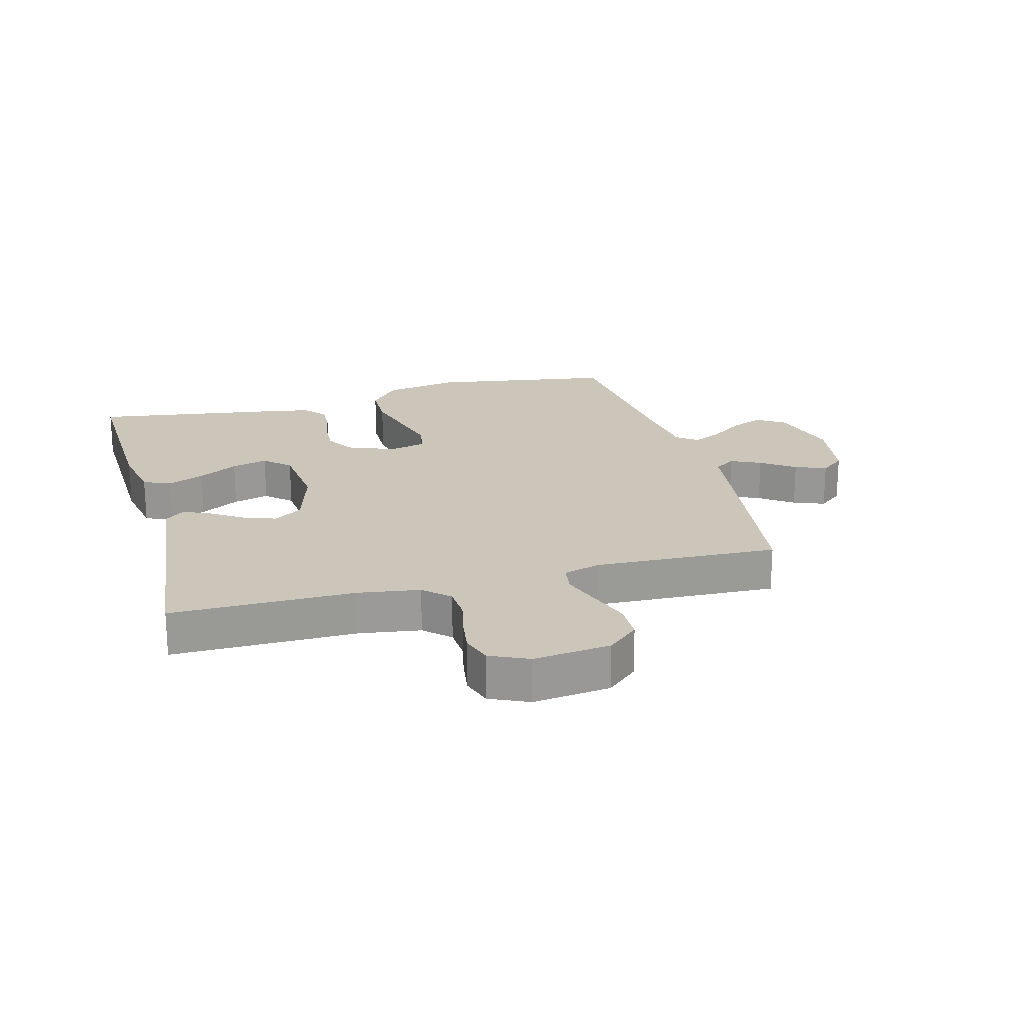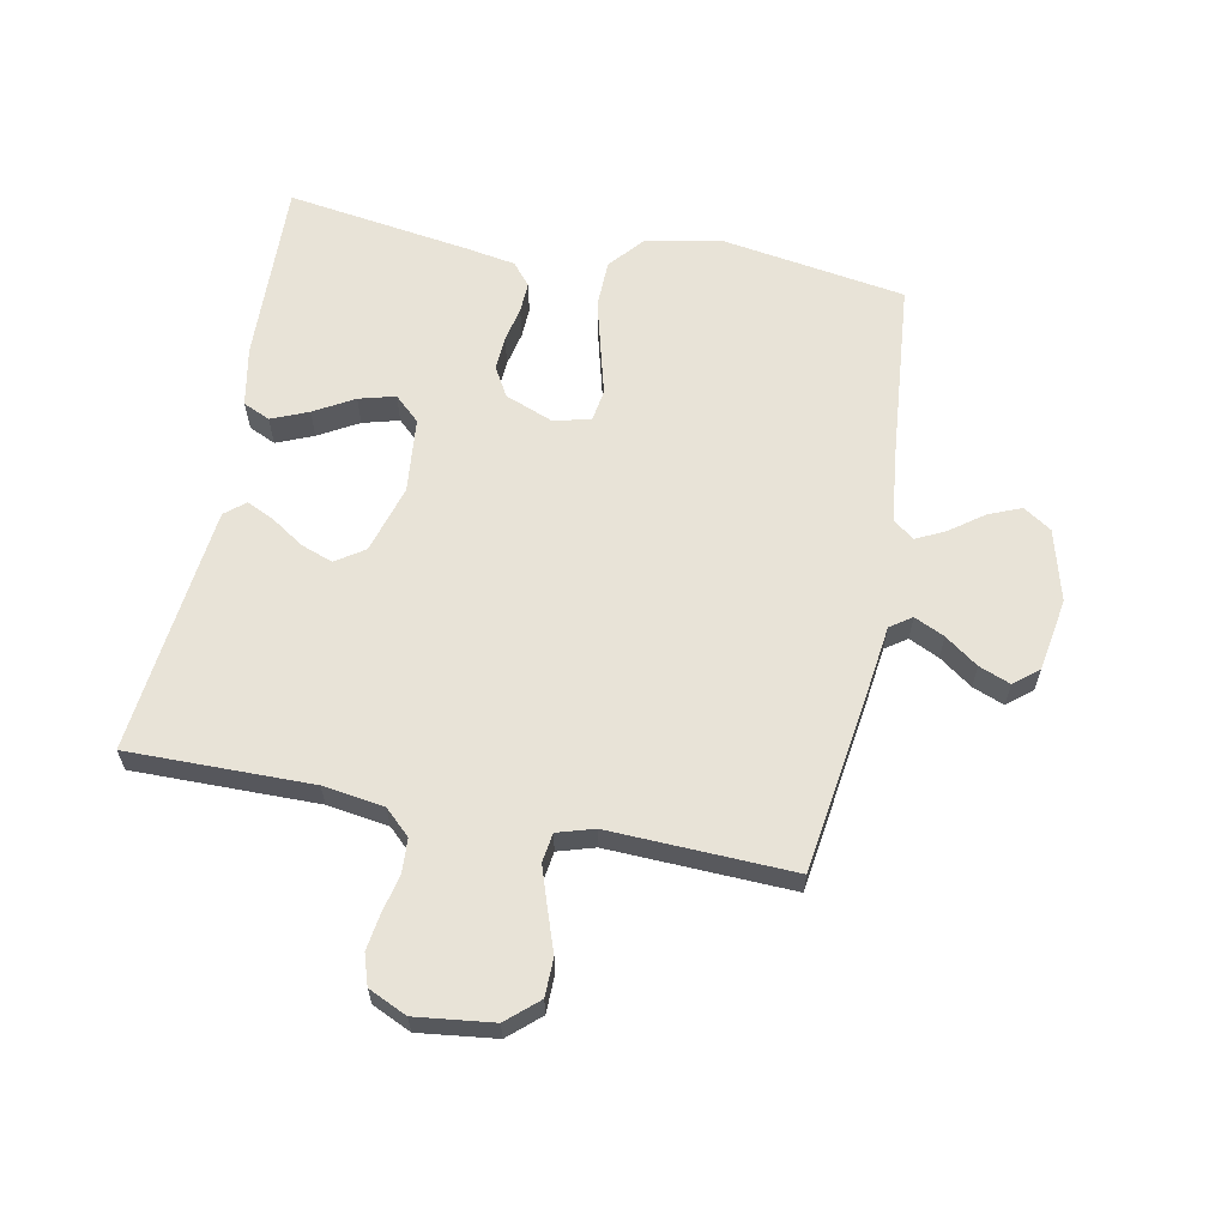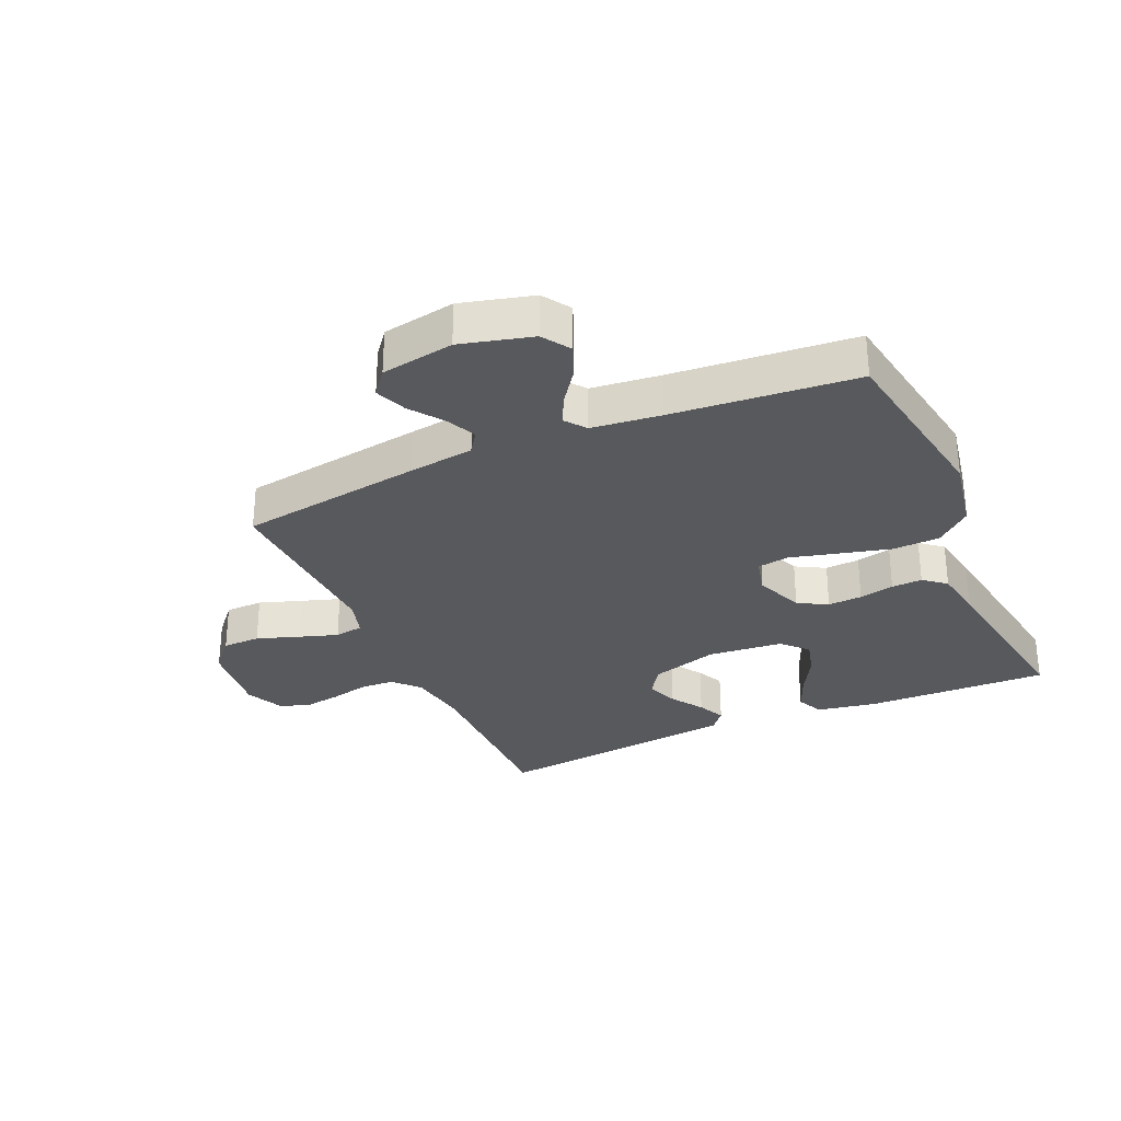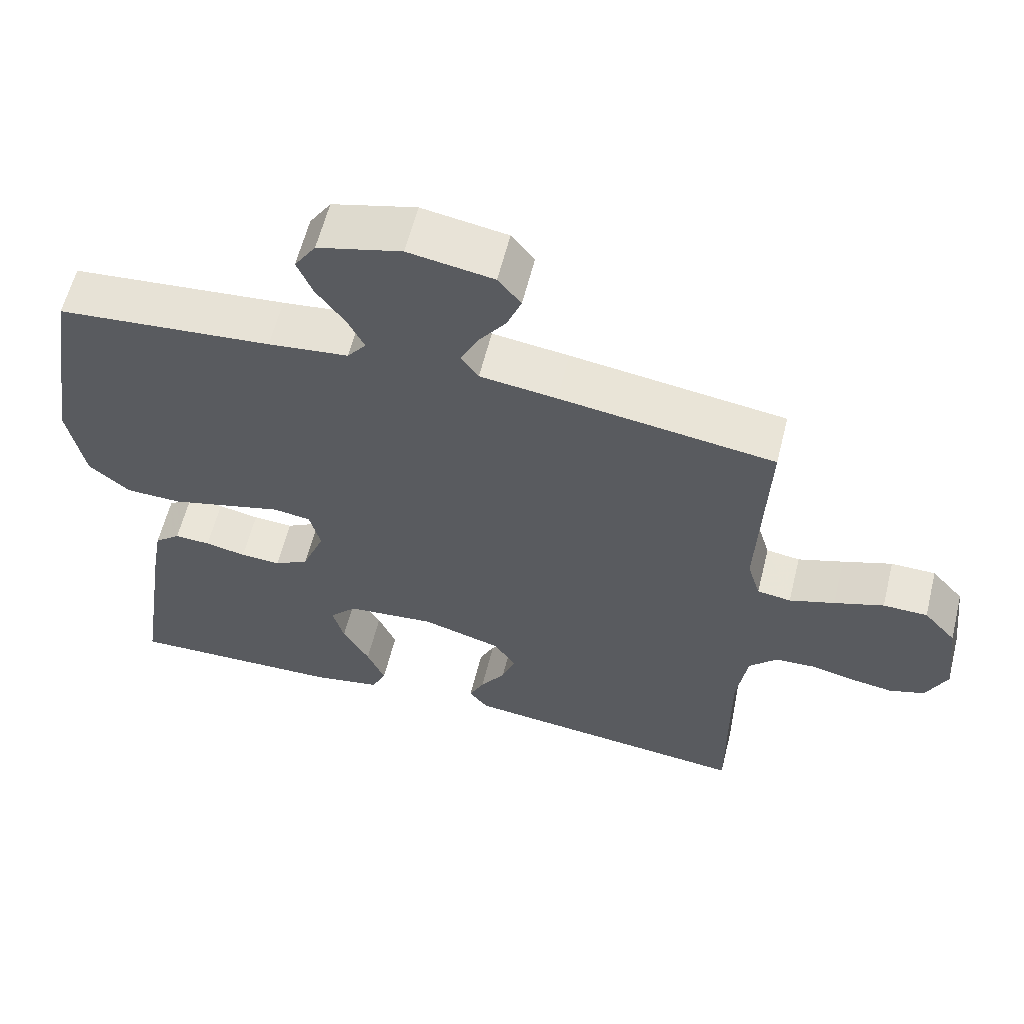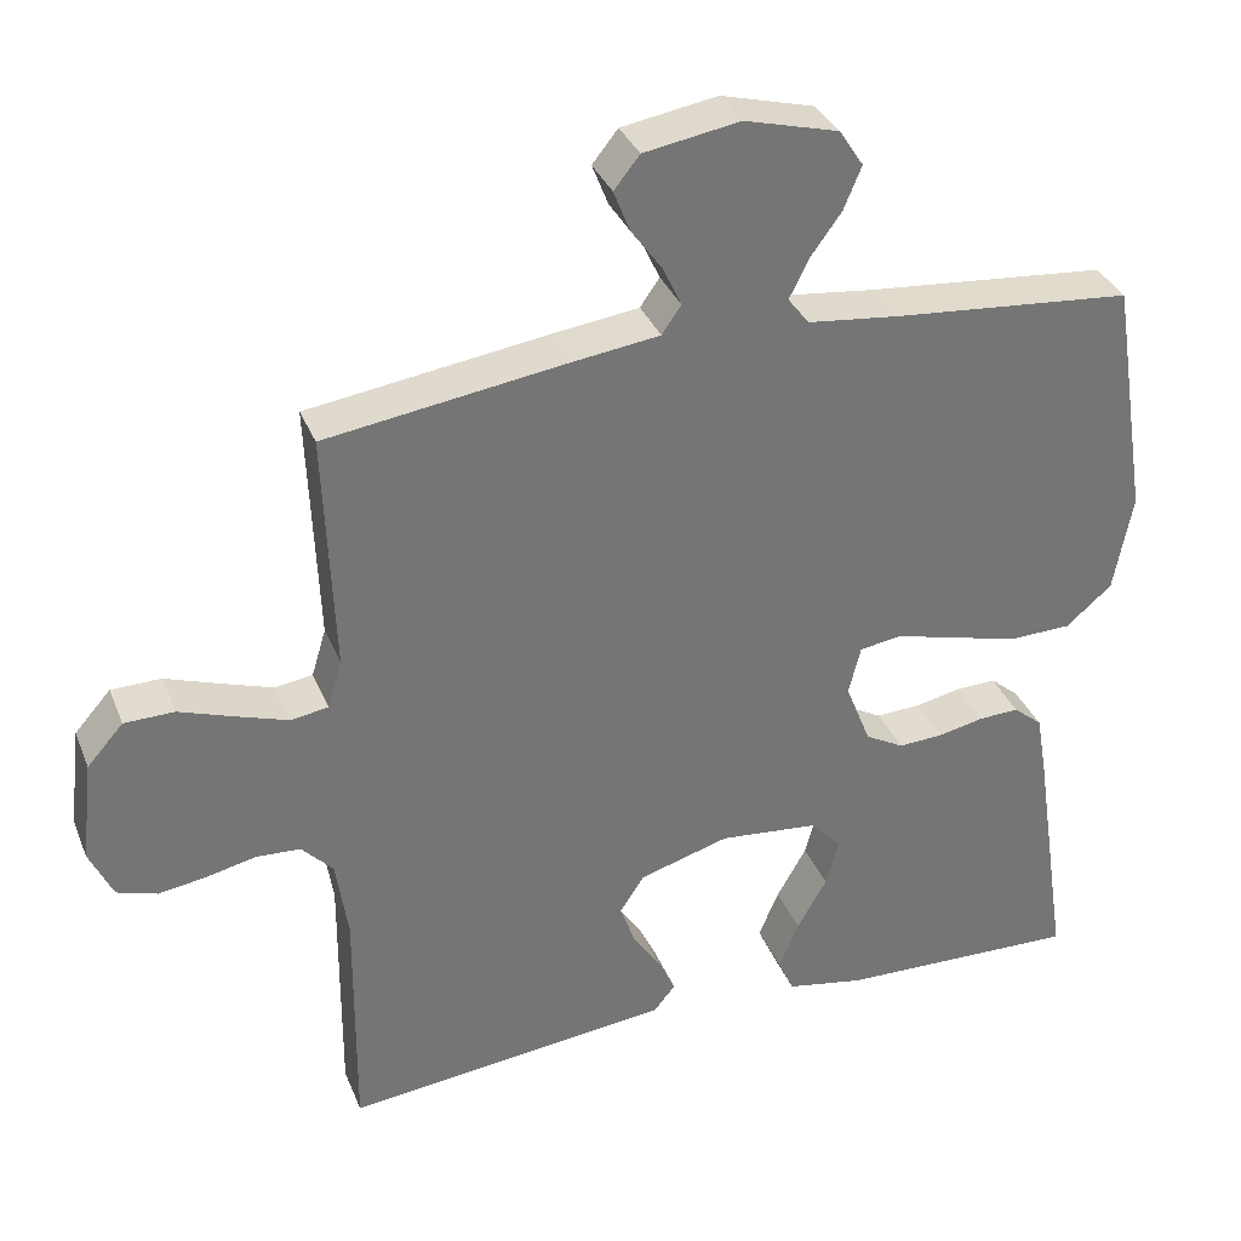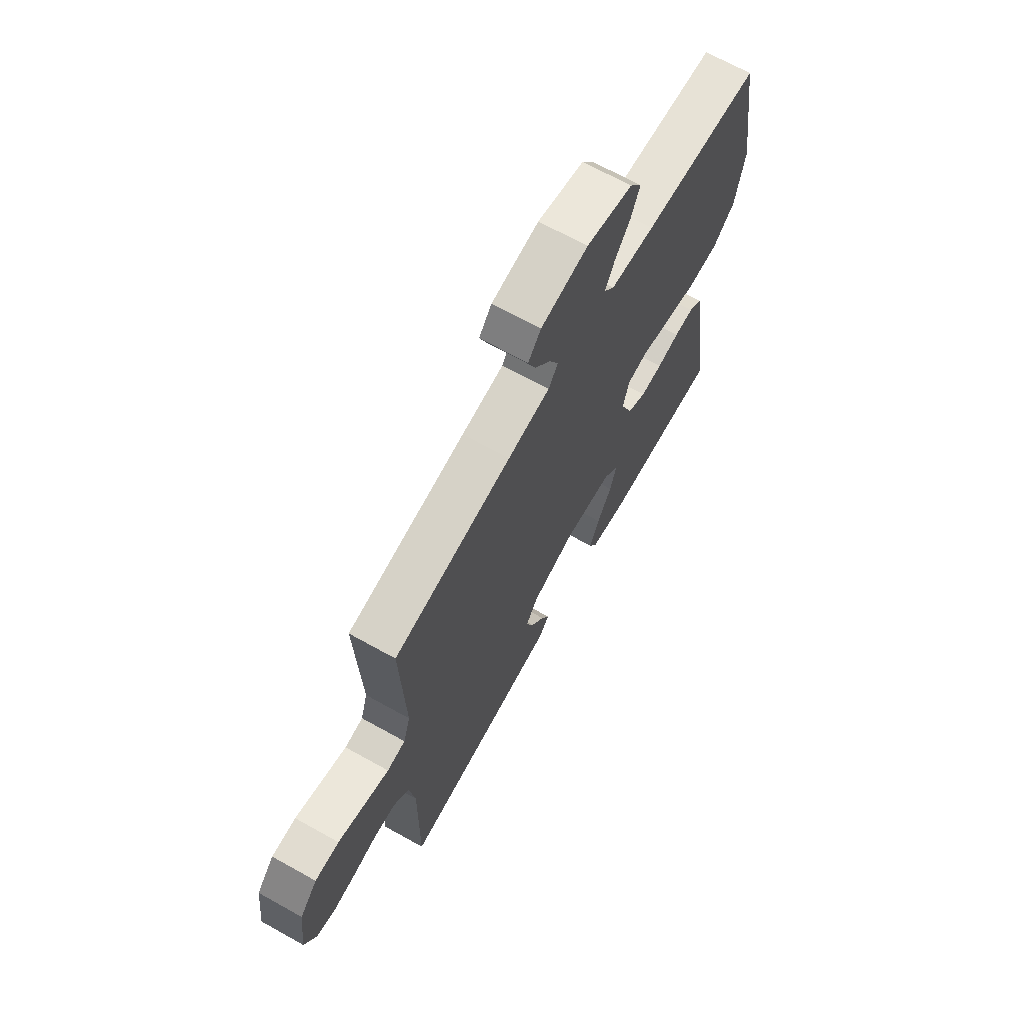
<metadata>
{"format":"obj","ext":"obj","renderer":"f3d","projection":"perspective","resolution":1024,"background":"white","views":[{"elev":20.9,"azim":-105.2,"up":"+Y"},{"elev":62.3,"azim":-79.0,"up":"+Y"},{"elev":-30.2,"azim":24.1,"up":"+Y"},{"elev":60.1,"azim":-166.0,"up":"+Z"},{"elev":34.2,"azim":-20.0,"up":"+Z"},{"elev":68.4,"azim":-60.8,"up":"+Z"}]}
</metadata>
<code>
v 0.5 0.07 0.5
v 0.548 0.07 0.2
v 0.525 0.07 0.077
v 0.468 0.07 0.028
v 0.39 0.07 0.026
v 0.306 0.07 0.048
v 0.23 0.07 0.068
v 0.178 0.07 0.06
v 0.163 0.07 0
v 0.194 0.07 -0.079
v 0.242 0.07 -0.106
v 0.298 0.07 -0.103
v 0.355 0.07 -0.091
v 0.405 0.07 -0.089
v 0.441 0.07 -0.119
v 0.455 0.07 -0.2
v 0.5 0.07 -0.5
v 0.2 0.07 -0.491
v 0.103 0.07 -0.473
v 0.083 0.07 -0.429
v 0.108 0.07 -0.369
v 0.145 0.07 -0.304
v 0.161 0.07 -0.245
v 0.123 0.07 -0.204
v 0 0.07 -0.192
v -0.111 0.07 -0.225
v -0.142 0.07 -0.272
v -0.123 0.07 -0.324
v -0.088 0.07 -0.377
v -0.067 0.07 -0.422
v -0.094 0.07 -0.455
v -0.2 0.07 -0.467
v -0.5 0.07 -0.5
v -0.498 0.07 -0.2
v -0.513 0.07 -0.1
v -0.552 0.07 -0.059
v -0.607 0.07 -0.056
v -0.669 0.07 -0.07
v -0.728 0.07 -0.079
v -0.778 0.07 -0.063
v -0.807 0.07 0
v -0.792 0.07 0.126
v -0.747 0.07 0.177
v -0.685 0.07 0.178
v -0.616 0.07 0.154
v -0.553 0.07 0.133
v -0.506 0.07 0.14
v -0.488 0.07 0.2
v -0.5 0.07 0.5
v -0.2 0.07 0.543
v -0.093 0.07 0.557
v -0.069 0.07 0.592
v -0.092 0.07 0.641
v -0.131 0.07 0.695
v -0.151 0.07 0.746
v -0.119 0.07 0.786
v 0 0.07 0.806
v 0.117 0.07 0.775
v 0.147 0.07 0.729
v 0.125 0.07 0.676
v 0.085 0.07 0.621
v 0.062 0.07 0.574
v 0.088 0.07 0.54
v 0.2 0.07 0.527
v 0.5 0 0.5
v 0.548 0 0.2
v 0.525 0 0.077
v 0.468 0 0.028
v 0.39 0 0.026
v 0.306 0 0.048
v 0.23 0 0.068
v 0.178 0 0.06
v 0.163 0 0
v 0.194 0 -0.079
v 0.242 0 -0.106
v 0.298 0 -0.103
v 0.355 0 -0.091
v 0.405 0 -0.089
v 0.441 0 -0.119
v 0.455 0 -0.2
v 0.5 0 -0.5
v 0.2 0 -0.491
v 0.103 0 -0.473
v 0.083 0 -0.429
v 0.108 0 -0.369
v 0.145 0 -0.304
v 0.161 0 -0.245
v 0.123 0 -0.204
v 0 0 -0.192
v -0.111 0 -0.225
v -0.142 0 -0.272
v -0.123 0 -0.324
v -0.088 0 -0.377
v -0.067 0 -0.422
v -0.094 0 -0.455
v -0.2 0 -0.467
v -0.5 0 -0.5
v -0.498 0 -0.2
v -0.513 0 -0.1
v -0.552 0 -0.059
v -0.607 0 -0.056
v -0.669 0 -0.07
v -0.728 0 -0.079
v -0.778 0 -0.063
v -0.807 0 0
v -0.792 0 0.126
v -0.747 0 0.177
v -0.685 0 0.178
v -0.616 0 0.154
v -0.553 0 0.133
v -0.506 0 0.14
v -0.488 0 0.2
v -0.5 0 0.5
v -0.2 0 0.543
v -0.093 0 0.557
v -0.069 0 0.592
v -0.092 0 0.641
v -0.131 0 0.695
v -0.151 0 0.746
v -0.119 0 0.786
v 0 0 0.806
v 0.117 0 0.775
v 0.147 0 0.729
v 0.125 0 0.676
v 0.085 0 0.621
v 0.062 0 0.574
v 0.088 0 0.54
v 0.2 0 0.527
f 59 60 61
f 58 59 61
f 57 58 61
f 56 57 61
f 55 56 61
f 54 55 61
f 53 54 61
f 52 53 61 62
f 51 52 62 63
f 51 63 64
f 50 51 64
f 49 50 64
f 48 49 64
f 43 44 45
f 42 43 45
f 41 42 45
f 40 41 45
f 39 40 45
f 38 39 45
f 37 38 45
f 36 37 45 46
f 35 36 46 47
f 32 33 34
f 31 32 34
f 30 31 34
f 29 30 34
f 28 29 34
f 35 47 48
f 34 35 48
f 28 34 48
f 27 28 48
f 20 21 22
f 19 20 22
f 18 19 22
f 17 18 22
f 16 17 22
f 15 16 22
f 14 15 22
f 13 14 22
f 12 13 22
f 11 12 22 23
f 10 11 23 24
f 5 6 7
f 4 5 7
f 3 4 7
f 2 3 7
f 1 2 7
f 64 1 7
f 64 7 8
f 26 27 48 64
f 64 8 9
f 26 64 9
f 25 26 9
f 9 10 24 25
f 125 124 123
f 125 123 122
f 125 122 121
f 125 121 120
f 125 120 119
f 125 119 118
f 125 118 117
f 126 125 117 116
f 127 126 116 115
f 128 127 115
f 128 115 114
f 128 114 113
f 128 113 112
f 109 108 107
f 109 107 106
f 109 106 105
f 109 105 104
f 109 104 103
f 109 103 102
f 109 102 101
f 110 109 101 100
f 111 110 100 99
f 98 97 96
f 98 96 95
f 98 95 94
f 98 94 93
f 98 93 92
f 112 111 99
f 112 99 98
f 112 98 92
f 112 92 91
f 86 85 84
f 86 84 83
f 86 83 82
f 86 82 81
f 86 81 80
f 86 80 79
f 86 79 78
f 86 78 77
f 86 77 76
f 87 86 76 75
f 88 87 75 74
f 71 70 69
f 71 69 68
f 71 68 67
f 71 67 66
f 71 66 65
f 71 65 128
f 72 71 128
f 128 112 91 90
f 73 72 128
f 73 128 90
f 73 90 89
f 89 88 74 73
f 1 65 66 2
f 2 66 67 3
f 3 67 68 4
f 4 68 69 5
f 5 69 70 6
f 6 70 71 7
f 7 71 72 8
f 8 72 73 9
f 9 73 74 10
f 10 74 75 11
f 11 75 76 12
f 12 76 77 13
f 13 77 78 14
f 14 78 79 15
f 15 79 80 16
f 16 80 81 17
f 17 81 82 18
f 18 82 83 19
f 19 83 84 20
f 20 84 85 21
f 21 85 86 22
f 22 86 87 23
f 23 87 88 24
f 24 88 89 25
f 25 89 90 26
f 26 90 91 27
f 27 91 92 28
f 28 92 93 29
f 29 93 94 30
f 30 94 95 31
f 31 95 96 32
f 32 96 97 33
f 33 97 98 34
f 34 98 99 35
f 35 99 100 36
f 36 100 101 37
f 37 101 102 38
f 38 102 103 39
f 39 103 104 40
f 40 104 105 41
f 41 105 106 42
f 42 106 107 43
f 43 107 108 44
f 44 108 109 45
f 45 109 110 46
f 46 110 111 47
f 47 111 112 48
f 48 112 113 49
f 49 113 114 50
f 50 114 115 51
f 51 115 116 52
f 52 116 117 53
f 53 117 118 54
f 54 118 119 55
f 55 119 120 56
f 56 120 121 57
f 57 121 122 58
f 58 122 123 59
f 59 123 124 60
f 60 124 125 61
f 61 125 126 62
f 62 126 127 63
f 63 127 128 64
f 64 128 65 1

</code>
